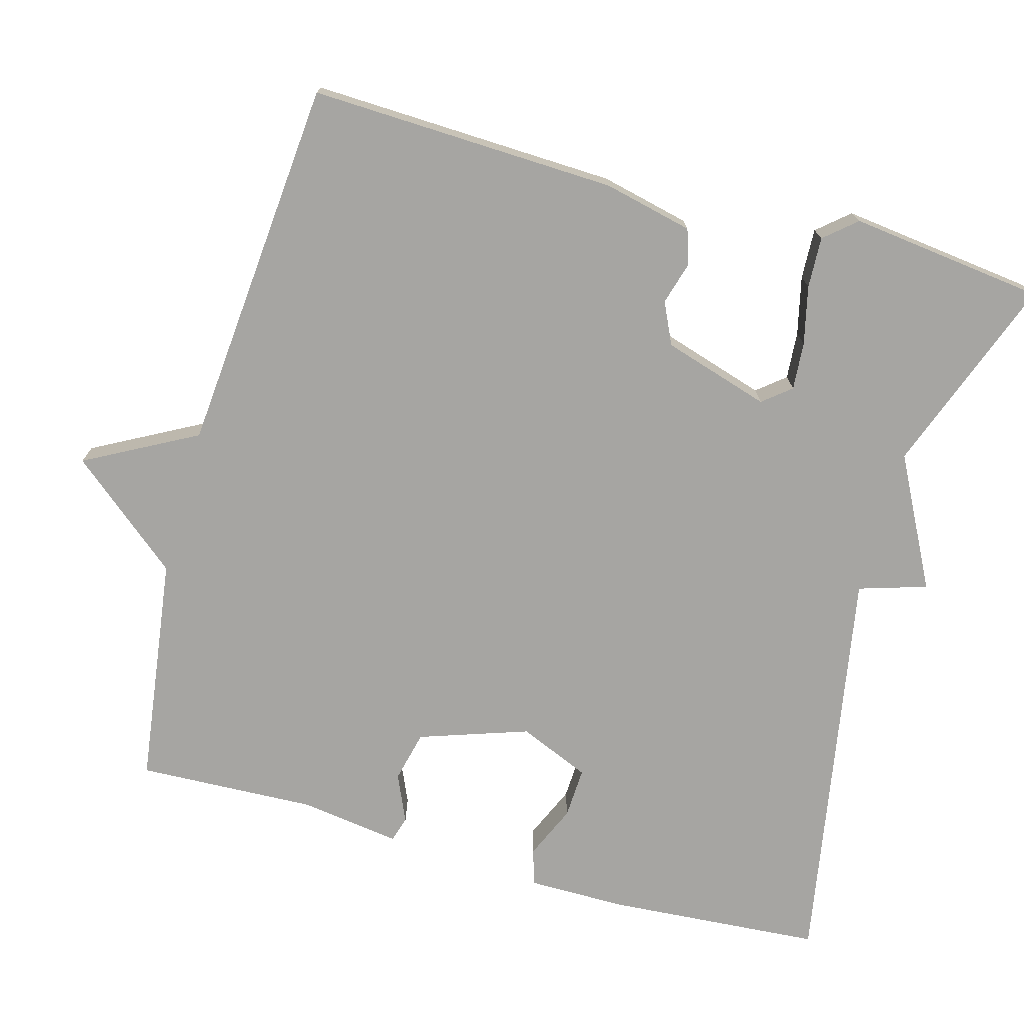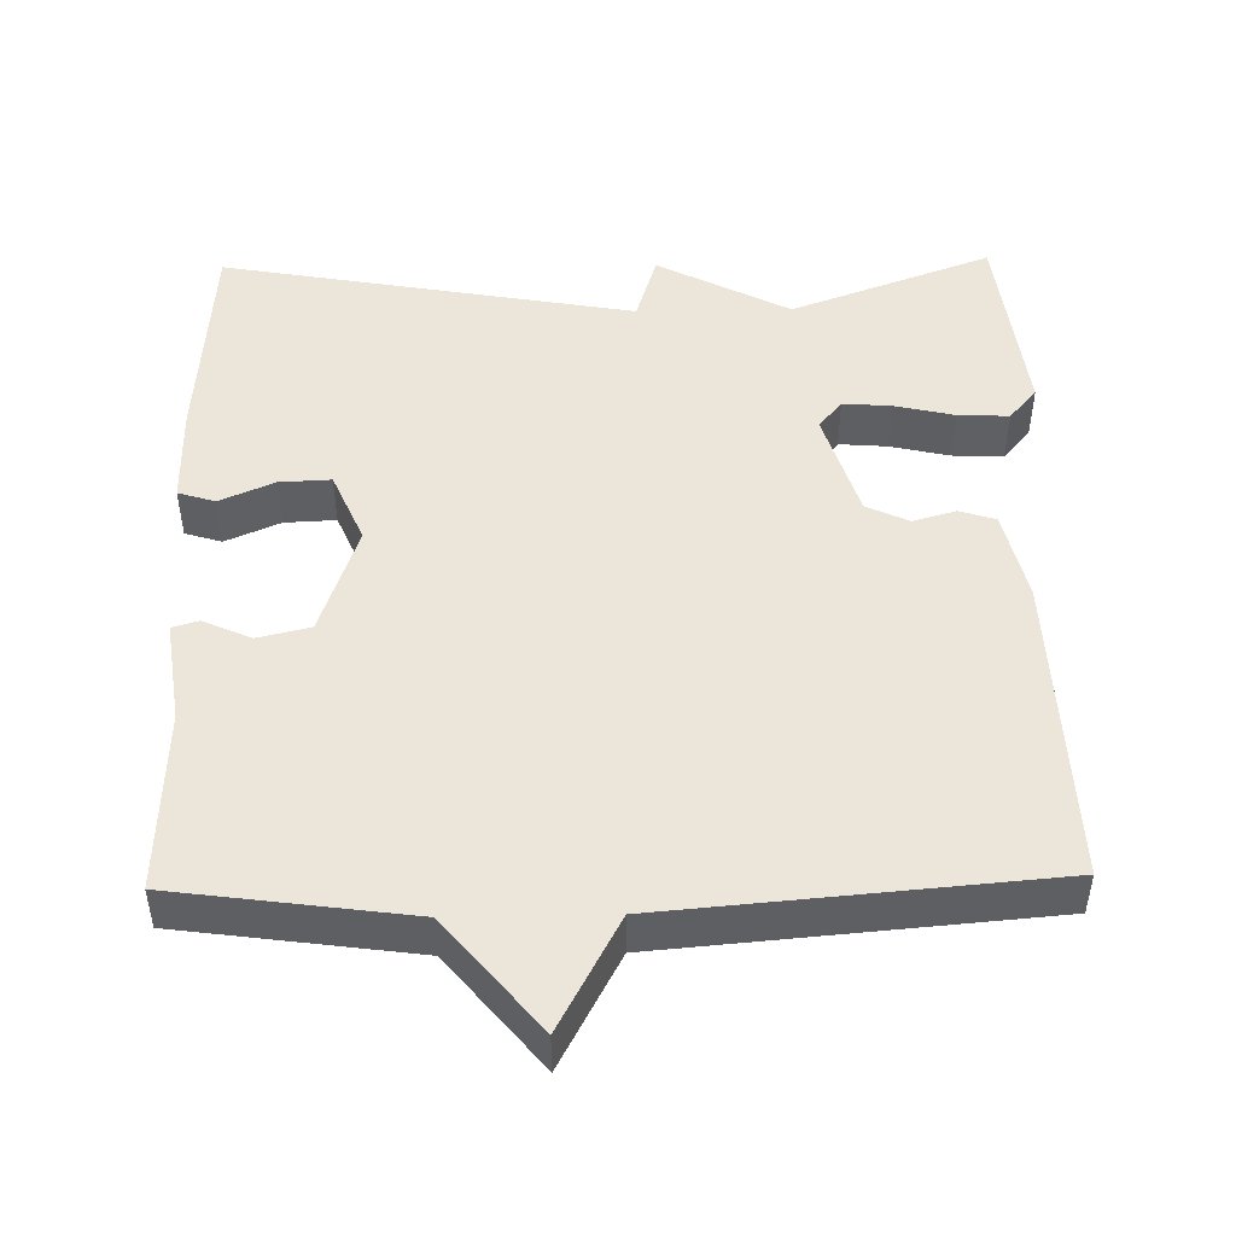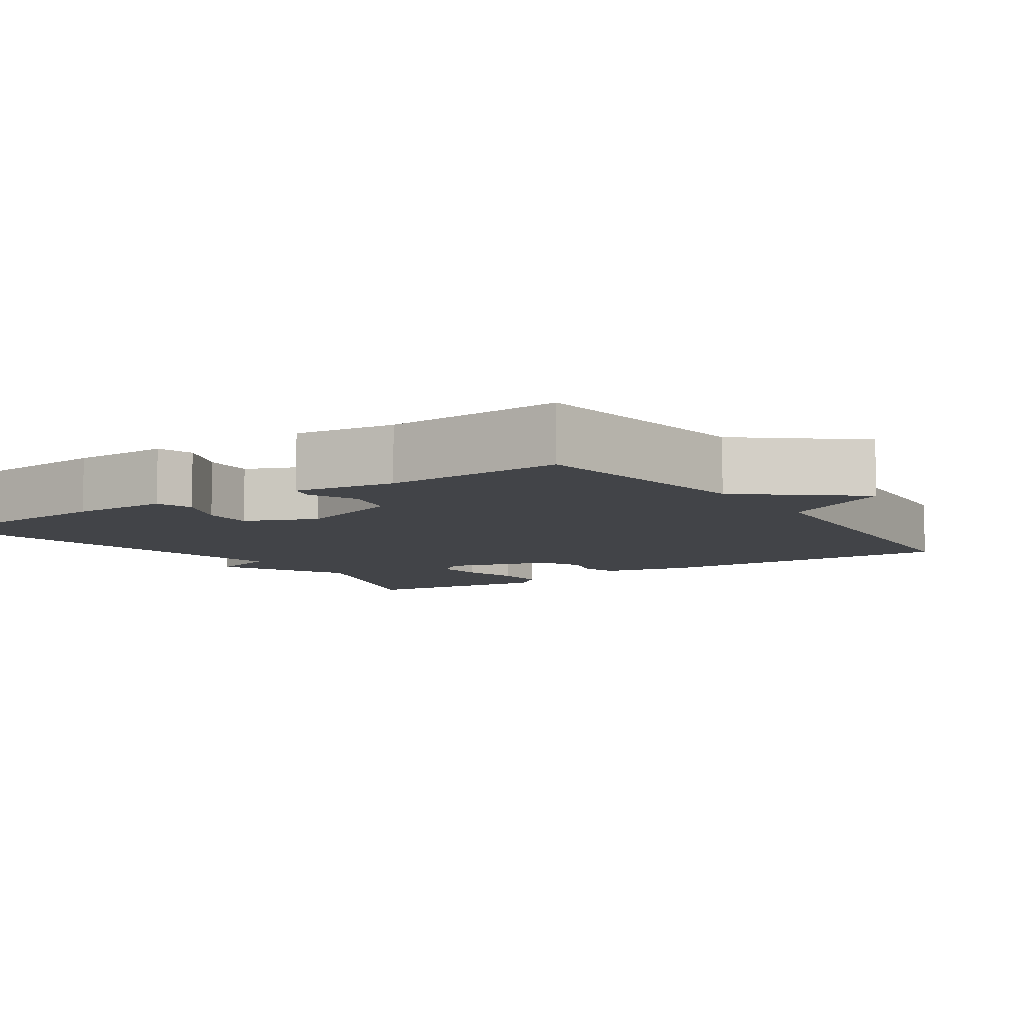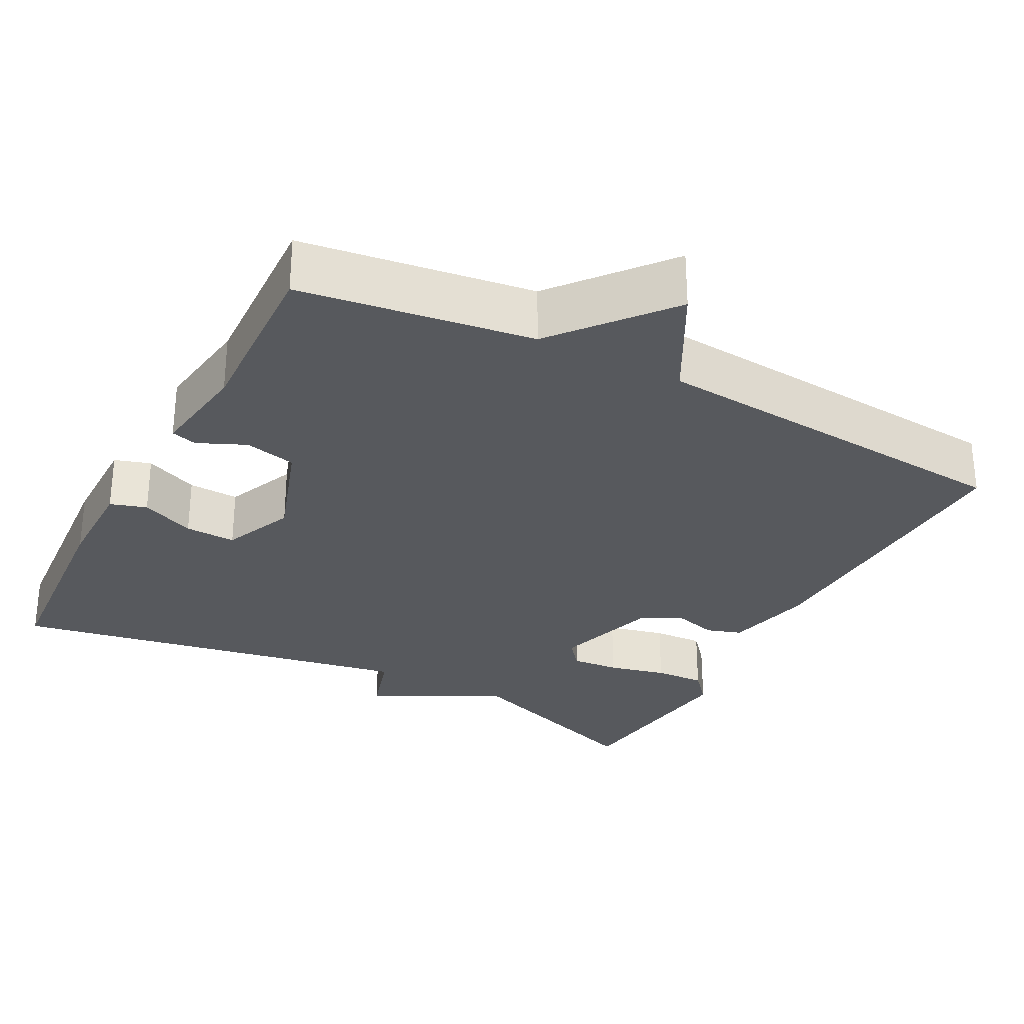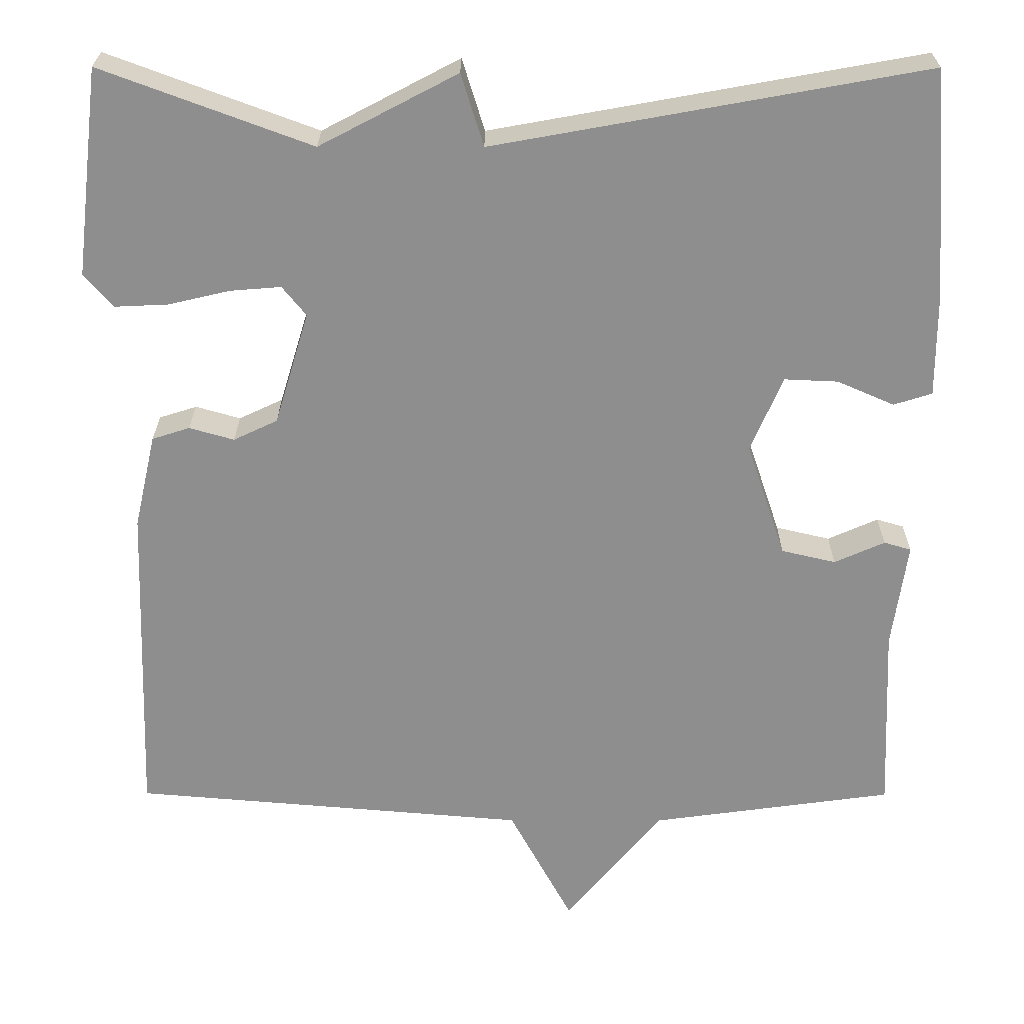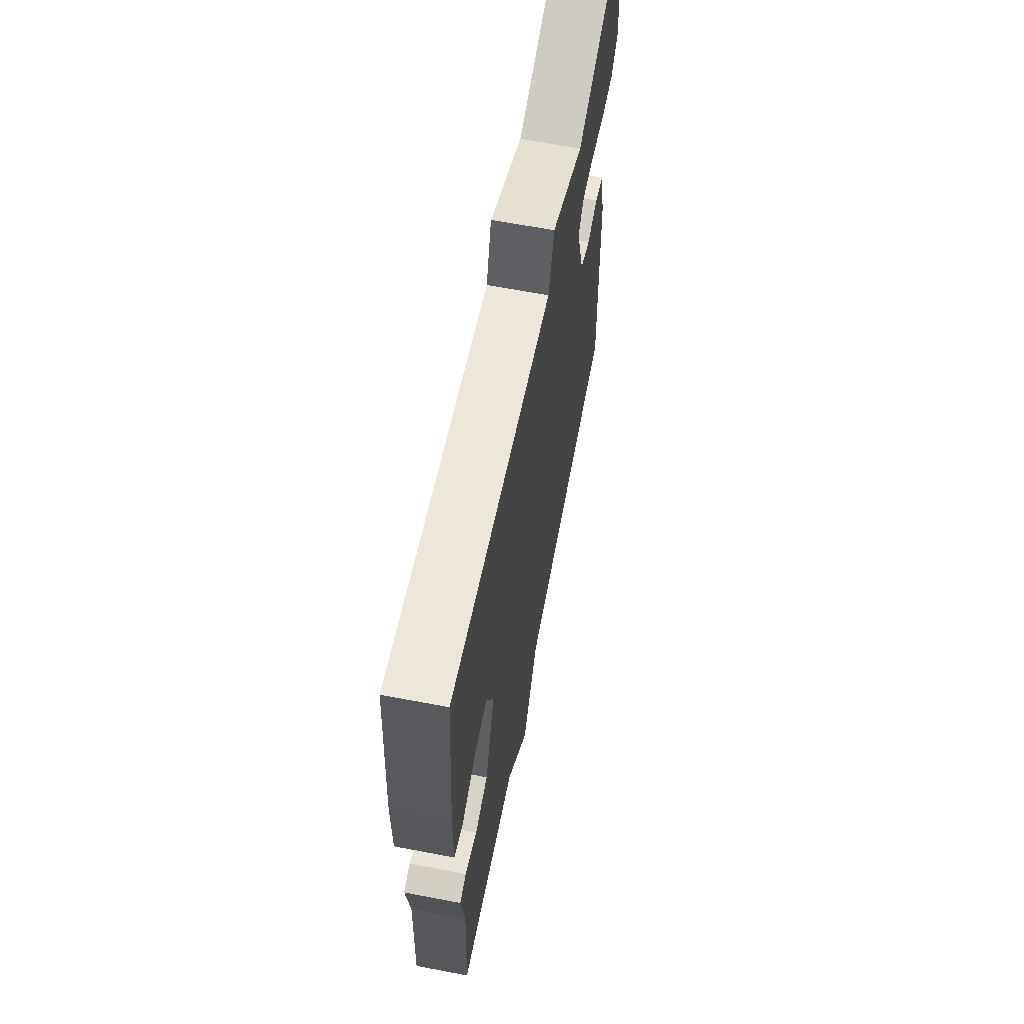
<metadata>
{"format":"obj","ext":"obj","renderer":"f3d","projection":"perspective","resolution":1024,"background":"white","views":[{"elev":-73.8,"azim":-105.6,"up":"+Y"},{"elev":48.0,"azim":178.9,"up":"+Y"},{"elev":-7.8,"azim":124.4,"up":"+Y"},{"elev":-29.2,"azim":152.3,"up":"+Y"},{"elev":25.0,"azim":0.2,"up":"+Z"},{"elev":64.0,"azim":100.9,"up":"+Z"}]}
</metadata>
<code>
v -0.5 0.07 -0.5
v -0.486 0.07 -0.095
v -0.459 0.07 0.023
v -0.412 0.07 0.038
v -0.356 0.07 0.022
v -0.301 0.07 0.048
v -0.258 0.07 0.189
v -0.288 0.07 0.226
v -0.351 0.07 0.221
v -0.428 0.07 0.203
v -0.495 0.07 0.2
v -0.531 0.07 0.242
v -0.5 0.07 0.5
v -0.238 0.07 0.403
v -0.066 0.07 0.493
v -0.038 0.07 0.403
v 0.5 0.07 0.5
v 0.521 0.07 0.216
v 0.521 0.07 0.086
v 0.473 0.07 0.071
v 0.402 0.07 0.102
v 0.335 0.07 0.105
v 0.295 0.07 0.011
v 0.344 0.07 -0.133
v 0.412 0.07 -0.149
v 0.475 0.07 -0.121
v 0.509 0.07 -0.131
v 0.49 0.07 -0.264
v 0.5 0.07 -0.5
v 0.195 0.07 -0.542
v 0.074 0.07 -0.689
v -0.005 0.07 -0.542
v -0.5 0 -0.5
v -0.486 0 -0.095
v -0.459 0 0.023
v -0.412 0 0.038
v -0.356 0 0.022
v -0.301 0 0.048
v -0.258 0 0.189
v -0.288 0 0.226
v -0.351 0 0.221
v -0.428 0 0.203
v -0.495 0 0.2
v -0.531 0 0.242
v -0.5 0 0.5
v -0.238 0 0.403
v -0.066 0 0.493
v -0.038 0 0.403
v 0.5 0 0.5
v 0.521 0 0.216
v 0.521 0 0.086
v 0.473 0 0.071
v 0.402 0 0.102
v 0.335 0 0.105
v 0.295 0 0.011
v 0.344 0 -0.133
v 0.412 0 -0.149
v 0.475 0 -0.121
v 0.509 0 -0.131
v 0.49 0 -0.264
v 0.5 0 -0.5
v 0.195 0 -0.542
v 0.074 0 -0.689
v -0.005 0 -0.542
f 30 31 32
f 3 4 5
f 2 3 5
f 1 2 5
f 32 1 5
f 30 32 5
f 29 30 5
f 28 29 5
f 25 26 27 28
f 24 25 28 5
f 23 24 5 6
f 22 23 6 7
f 21 22 7 8
f 19 20 21
f 18 19 21
f 17 18 21
f 16 17 21
f 16 21 8
f 16 8 9
f 15 16 9
f 14 15 9
f 12 13 14
f 11 12 14
f 10 11 14
f 9 10 14
f 64 63 62
f 37 36 35
f 37 35 34
f 37 34 33
f 37 33 64
f 37 64 62
f 37 62 61
f 37 61 60
f 60 59 58 57
f 37 60 57 56
f 38 37 56 55
f 39 38 55 54
f 40 39 54 53
f 53 52 51
f 53 51 50
f 53 50 49
f 53 49 48
f 40 53 48
f 41 40 48
f 41 48 47
f 41 47 46
f 46 45 44
f 46 44 43
f 46 43 42
f 46 42 41
f 1 33 34 2
f 2 34 35 3
f 3 35 36 4
f 4 36 37 5
f 5 37 38 6
f 6 38 39 7
f 7 39 40 8
f 8 40 41 9
f 9 41 42 10
f 10 42 43 11
f 11 43 44 12
f 12 44 45 13
f 13 45 46 14
f 14 46 47 15
f 15 47 48 16
f 16 48 49 17
f 17 49 50 18
f 18 50 51 19
f 19 51 52 20
f 20 52 53 21
f 21 53 54 22
f 22 54 55 23
f 23 55 56 24
f 24 56 57 25
f 25 57 58 26
f 26 58 59 27
f 27 59 60 28
f 28 60 61 29
f 29 61 62 30
f 30 62 63 31
f 31 63 64 32
f 32 64 33 1

</code>
